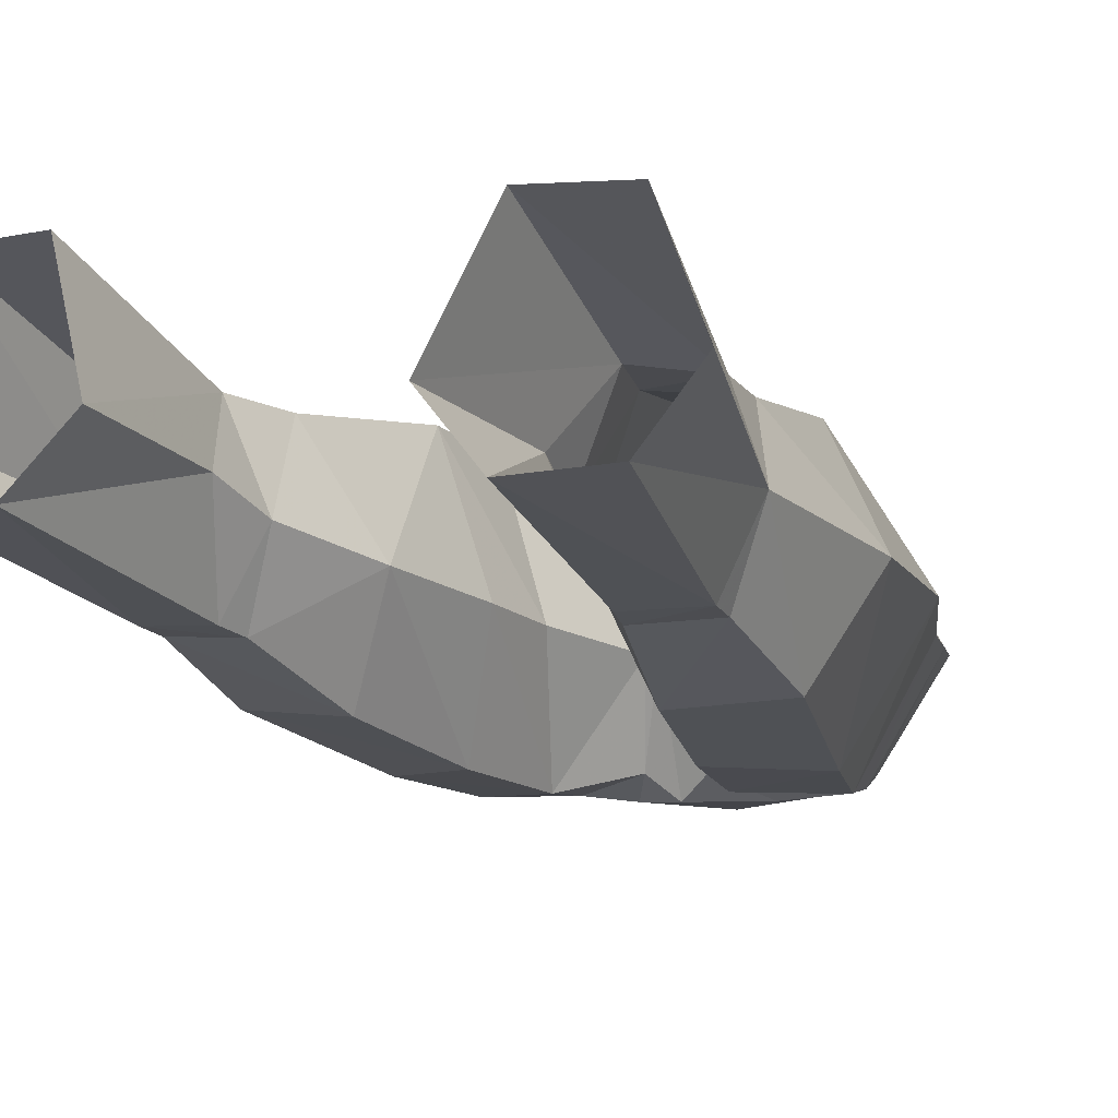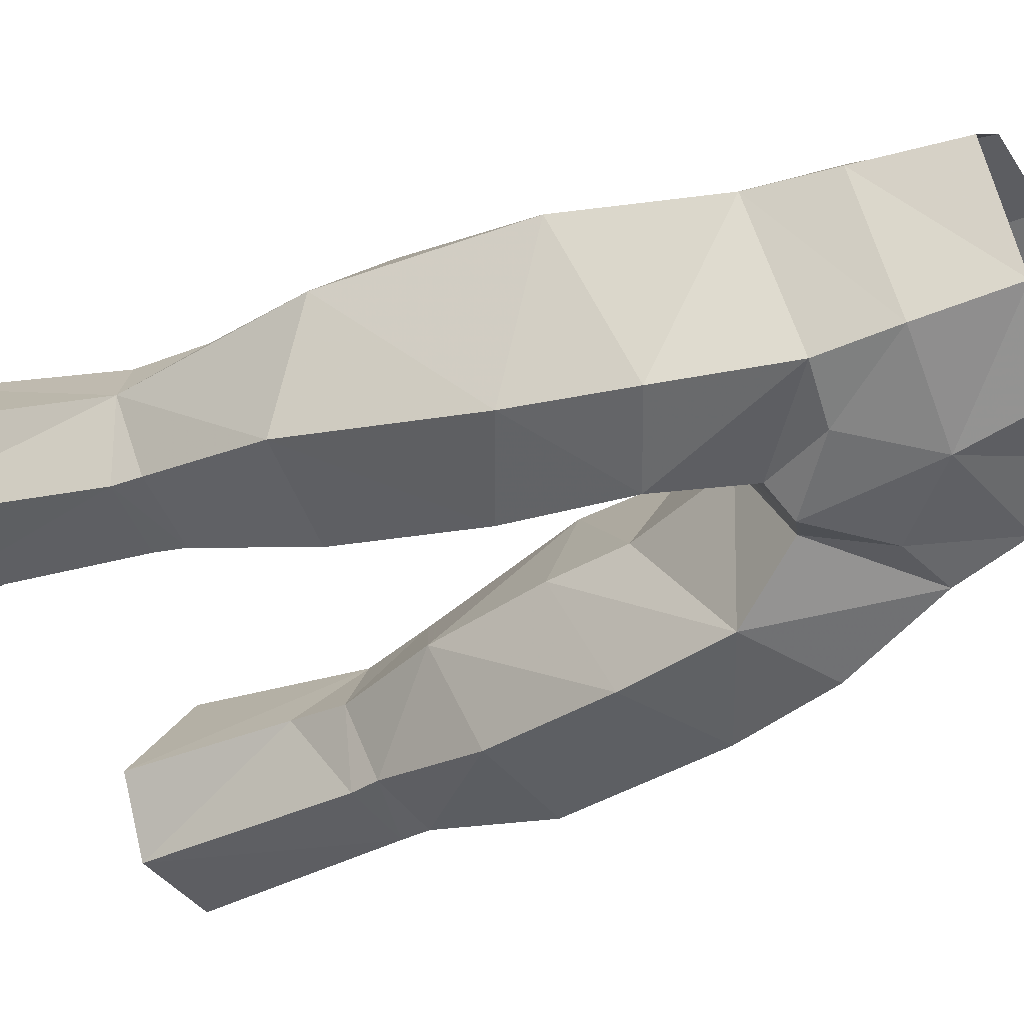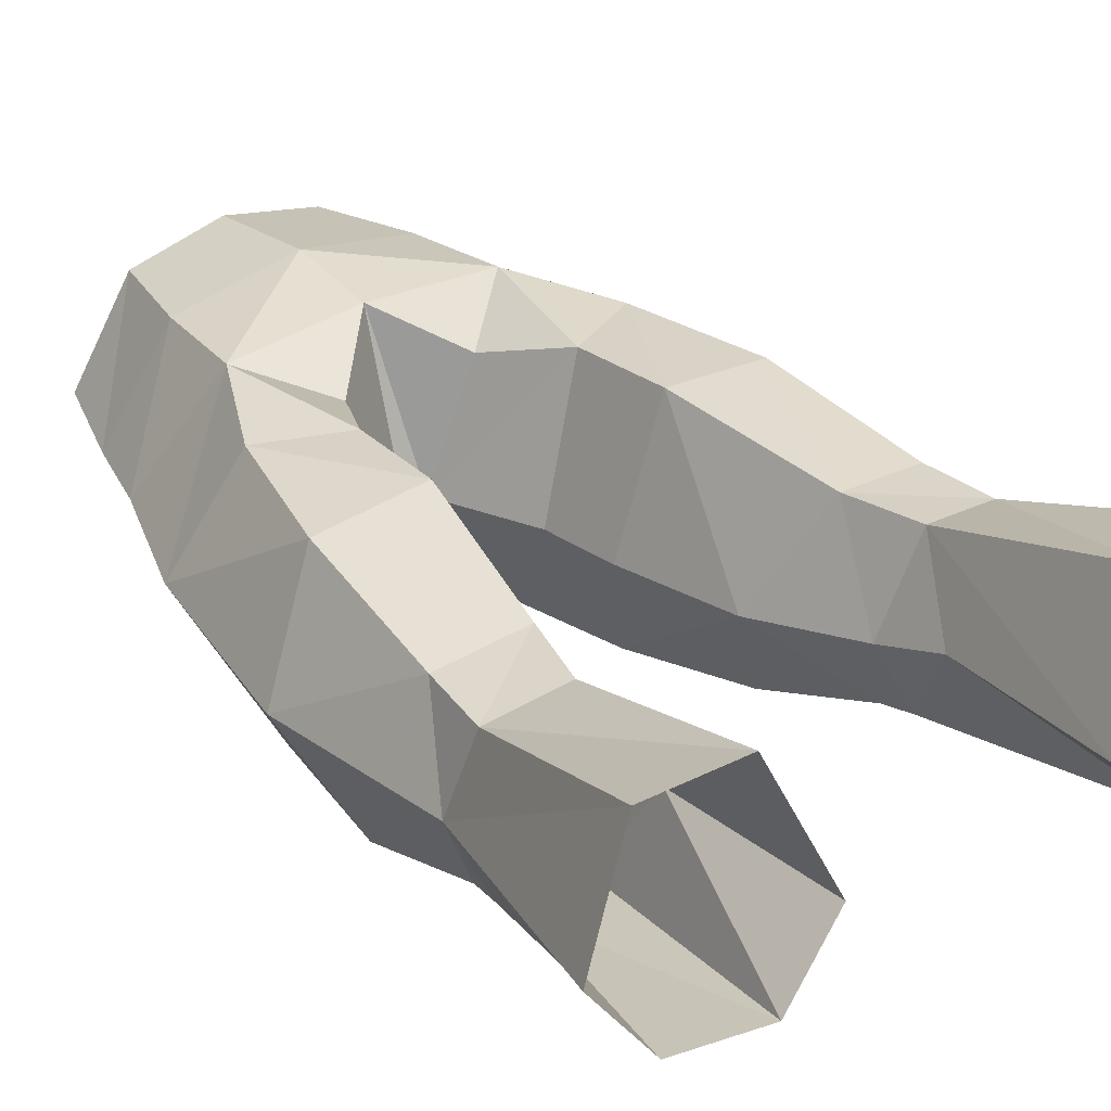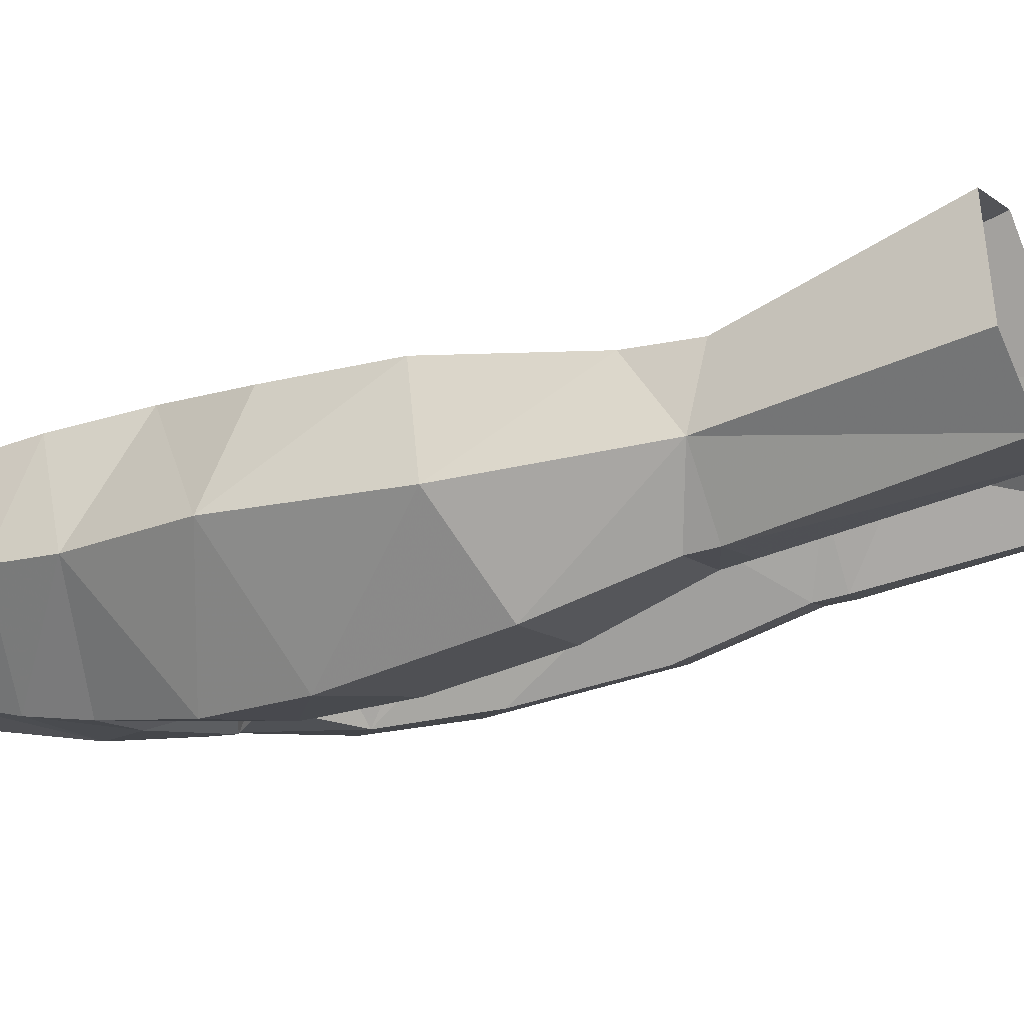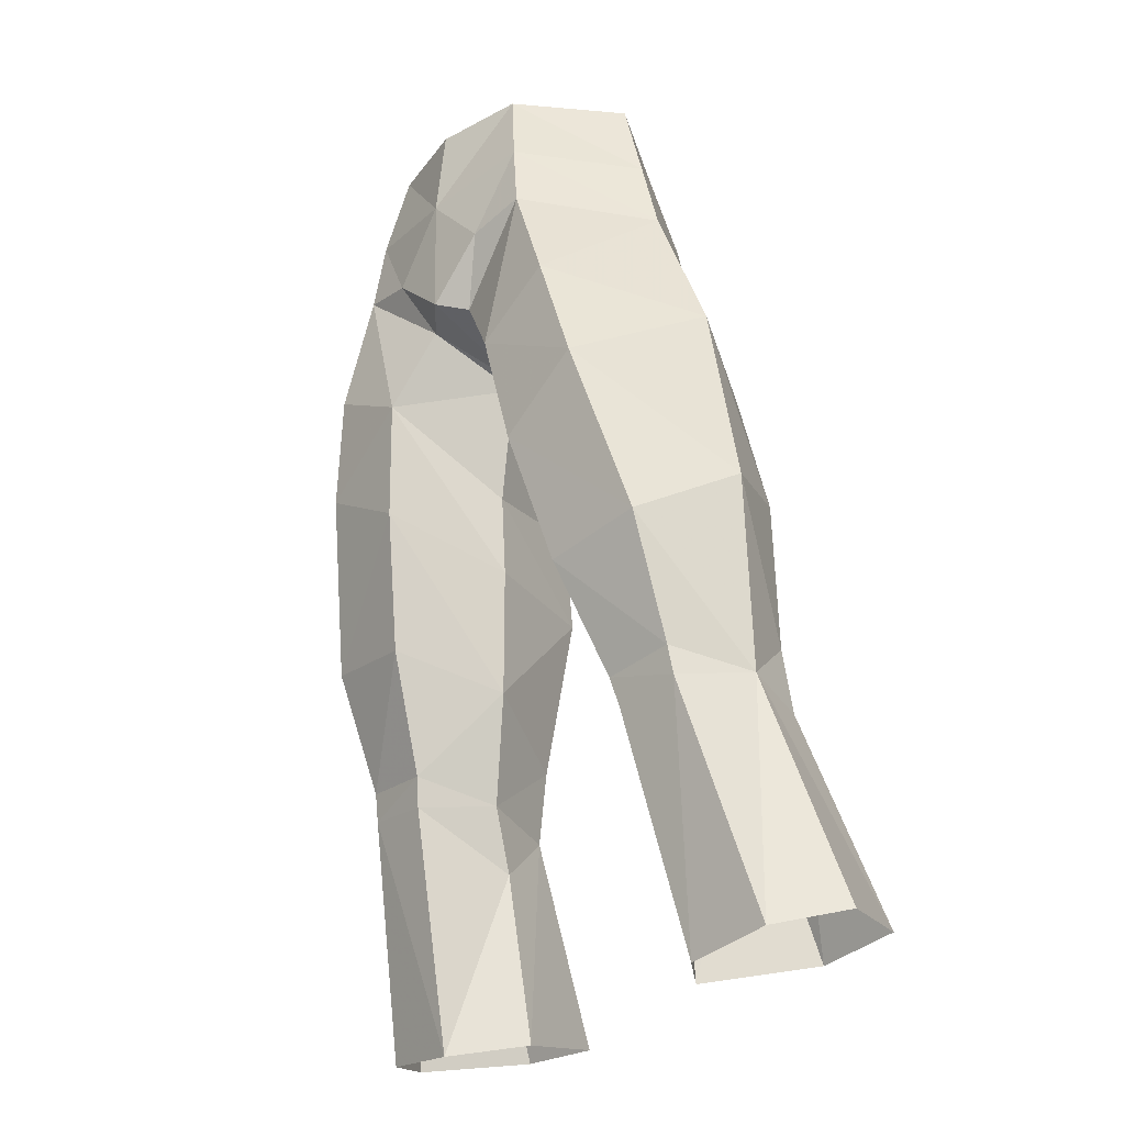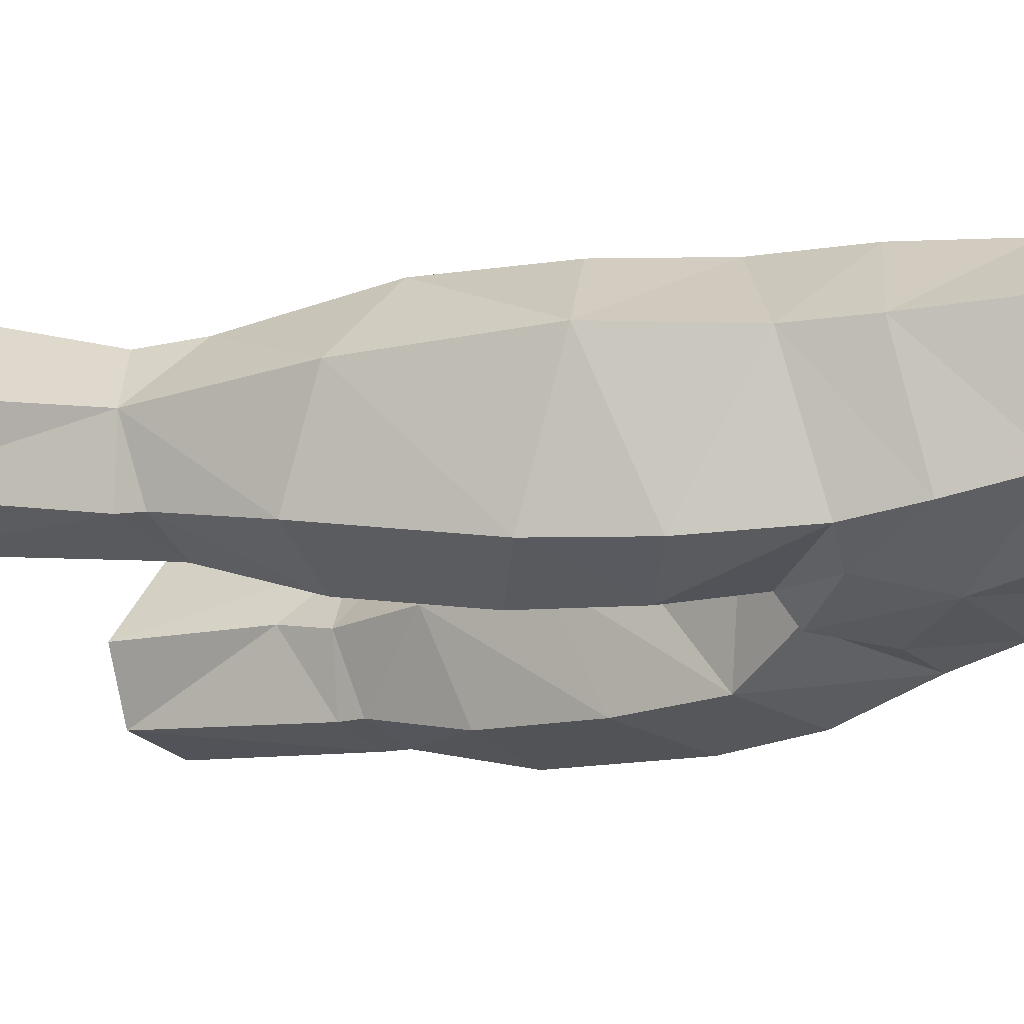
<metadata>
{"format":"obj","ext":"obj","renderer":"f3d","projection":"perspective","resolution":1024,"background":"white","views":[{"elev":-5.5,"azim":-155.8,"up":"+Y"},{"elev":-53.5,"azim":-59.8,"up":"+Y"},{"elev":35.8,"azim":144.6,"up":"+Y"},{"elev":-7.0,"azim":109.8,"up":"+Y"},{"elev":-30.7,"azim":48.4,"up":"+Z"},{"elev":-33.0,"azim":-63.5,"up":"+Y"}]}
</metadata>
<code>
g summoner_trousers_male_95770
v -3.389 -4.441 56.37
v -6.748 -0.5841 53.02
v -4.119 -4.938 53.09
v -5.837 -0.5888 56.5
v -4.654 2.587 27.7
v -4.279 1.603 30.09
v -5.584 -1.114 29.66
v -8.116 4.417 32.83
v -10.02 0.7498 37.8
v -7.693 4.717 39.11
v -9.296 1.786 30.55
v -8.408 4.586 30.19
v -5.043 4.759 32.65
v -2.897 0.7043 34.05
v -4.279 1.603 30.09
v -2.308 3.331 45.99
v -4.787 4.263 48.38
v -0.06428 4.623 48.44
v -9.066 0.2995 44.97
v -6.588 4.373 44.28
v -3.76 4.61 42.83
v -0.06428 -5.555 52.44
v -2.331 -5.344 49.89
v -0.06428 -5.395 47.75
v -3.947 5.174 38.96
v -1.824 -0.4044 41.77
v -2.097 0.01808 38.74
v -3.495 2.963 56.64
v -4.379 3.674 52.41
v -7.376 -0.4094 50.14
v -4.525 -5.127 50.4
v -3.557 -4.563 40.21
v -8.342 -2.971 35.63
v -4.536 -3.263 35.11
v -6.993 -4.679 42.24
v -8.092 -1.235 31.03
v -5.366 -1.37 30.78
v -9.415 7.798 22.72
v -11.23 3.837 21.97
v -6.096 7.921 22.47
v -5.706 4.991 29.95
v -8.16 -1.038 29.94
v -6.414 1.126 20.81
v -9.567 1.364 21.24
v -2.866 -5.175 44.48
v -2.097 0.01808 38.74
v -1.824 -0.4044 41.77
v -1.096 -4.535 47.35
v -0.06428 -1.005 46
v -0.4714 -1.05 45.94
v -6.03 -5.222 46.24
v -0.06428 -1.005 46
v -0.4714 -1.05 45.94
v -4.306 3.435 21.22
v -4.654 2.587 27.7
v -0.06428 -5.171 56.27
v -2.897 0.7043 34.05
v -0.06428 3.75 56.66
v -0.06428 4.731 52.02
v -4.306 3.435 21.22
v 3.261 -4.441 56.37
v 3.99 -4.938 53.09
v 6.619 -0.5841 53.02
v 5.709 -0.5888 56.5
v 4.526 2.587 27.7
v 5.456 -1.114 29.66
v 4.15 1.603 30.09
v 7.988 4.417 32.83
v 7.564 4.717 39.11
v 9.887 0.7499 37.8
v 9.168 1.786 30.55
v 8.28 4.586 30.19
v 4.915 4.759 32.65
v 4.15 1.603 30.09
v 2.768 0.7043 34.05
v 2.179 3.331 45.99
v 4.659 4.263 48.38
v 6.459 4.373 44.28
v 8.937 0.2995 44.97
v 3.631 4.61 42.83
v 2.202 -5.344 49.89
v 3.818 5.174 38.96
v 1.968 0.01809 38.74
v 1.695 -0.4044 41.77
v 3.366 2.963 56.64
v 4.251 3.674 52.41
v 7.248 -0.4094 50.14
v 4.396 -5.127 50.4
v 3.428 -4.563 40.21
v 4.407 -3.263 35.11
v 8.214 -2.971 35.63
v 6.864 -4.679 42.24
v 5.238 -1.37 30.78
v 7.964 -1.235 31.03
v 11.11 3.837 21.97
v 9.287 7.798 22.72
v 5.968 7.921 22.47
v 5.578 4.991 29.95
v 8.032 -1.037 29.94
v 6.285 1.126 20.81
v 9.439 1.364 21.24
v 2.738 -5.175 44.48
v 1.695 -0.4044 41.77
v 1.968 0.01809 38.74
v 0.9672 -4.535 47.35
v 0.3429 -1.05 45.94
v 5.901 -5.222 46.24
v 0.3429 -1.05 45.94
v 4.177 3.435 21.22
v 4.526 2.587 27.7
v 2.768 0.7043 34.05
v 4.177 3.435 21.22
f 1 2 3
f 2 1 4
f 5 6 7
f 8 9 10
f 9 8 11
f 8 12 11
f 13 14 15
f 16 17 18
f 10 19 20
f 17 16 21
f 22 23 24
f 25 26 27
f 26 25 21
f 28 2 4
f 2 28 29
f 2 29 30
f 3 30 31
f 30 3 2
f 14 25 27
f 25 14 13
f 32 33 34
f 33 32 35
f 34 36 37
f 36 34 33
f 11 38 39
f 38 11 12
f 40 12 41
f 12 40 38
f 42 43 7
f 43 42 44
f 45 46 47
f 46 45 32
f 3 23 22
f 48 24 23
f 18 49 50
f 45 31 51
f 13 12 8
f 12 13 41
f 10 13 8
f 13 10 25
f 52 48 53
f 48 52 24
f 19 9 35
f 9 19 10
f 41 54 40
f 54 41 55
f 3 31 23
f 29 17 30
f 22 1 3
f 1 22 56
f 6 57 37
f 33 11 36
f 41 13 15
f 55 41 15
f 51 30 19
f 30 51 31
f 9 11 33
f 32 57 46
f 32 34 57
f 9 33 35
f 17 19 30
f 58 59 28
f 48 23 31
f 48 45 53
f 48 31 45
f 29 59 17
f 37 42 7
f 42 37 36
f 6 37 7
f 36 11 42
f 37 57 34
f 45 35 32
f 35 45 51
f 51 19 35
f 17 59 18
f 28 59 29
f 20 25 10
f 25 20 21
f 50 21 16
f 21 50 26
f 20 19 17
f 17 21 20
f 45 47 53
f 18 50 16
f 11 44 42
f 44 11 39
f 5 43 60
f 43 5 7
f 61 62 63
f 63 64 61
f 65 66 67
f 68 69 70
f 70 71 68
f 68 71 72
f 73 74 75
f 76 18 77
f 69 78 79
f 77 80 76
f 22 24 81
f 82 83 84
f 84 80 82
f 85 64 63
f 63 86 85
f 63 87 86
f 62 88 87
f 87 63 62
f 75 83 82
f 82 73 75
f 89 90 91
f 91 92 89
f 90 93 94
f 94 91 90
f 71 95 96
f 96 72 71
f 97 98 72
f 72 96 97
f 99 66 100
f 100 101 99
f 102 103 104
f 104 89 102
f 62 22 81
f 105 81 24
f 18 106 49
f 102 107 88
f 73 68 72
f 72 98 73
f 69 68 73
f 73 82 69
f 52 108 105
f 105 24 52
f 79 92 70
f 70 69 79
f 98 97 109
f 109 110 98
f 62 81 88
f 86 87 77
f 22 62 61
f 61 56 22
f 67 93 111
f 91 94 71
f 98 74 73
f 110 74 98
f 107 79 87
f 87 88 107
f 70 91 71
f 89 104 111
f 89 111 90
f 70 92 91
f 77 87 79
f 58 85 59
f 105 88 81
f 105 108 102
f 105 102 88
f 86 77 59
f 93 66 99
f 99 94 93
f 67 66 93
f 94 99 71
f 93 90 111
f 102 89 92
f 92 107 102
f 107 92 79
f 77 18 59
f 85 86 59
f 78 69 82
f 82 80 78
f 106 76 80
f 80 84 106
f 78 77 79
f 77 78 80
f 102 108 103
f 18 76 106
f 71 99 101
f 101 95 71
f 65 112 100
f 100 66 65

</code>
